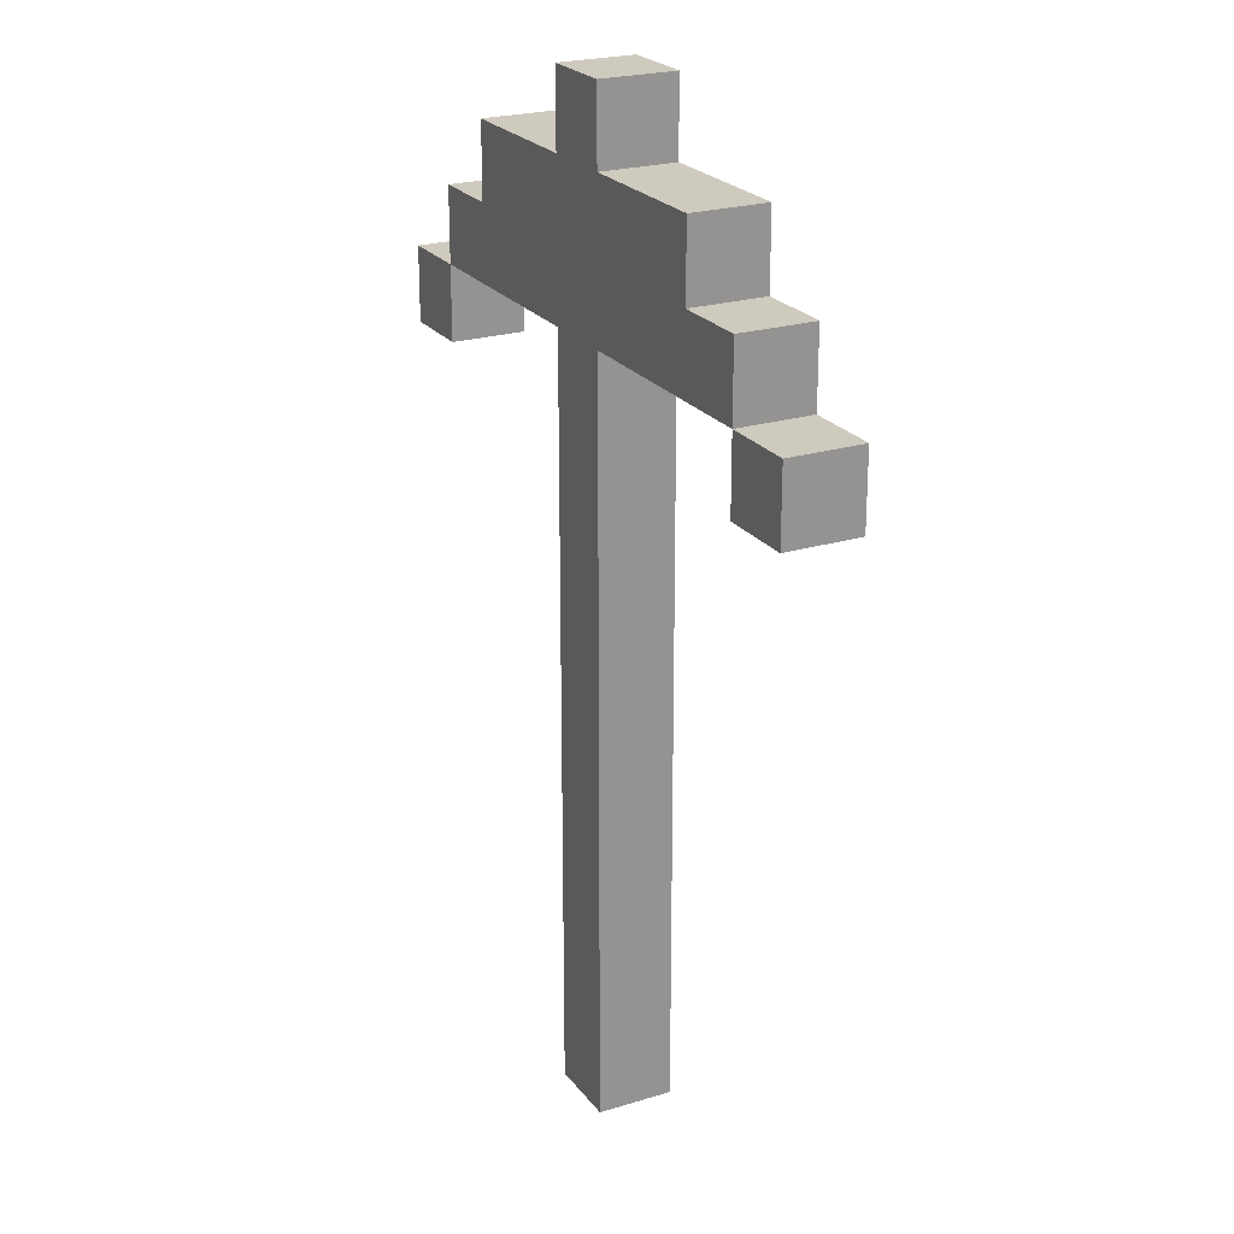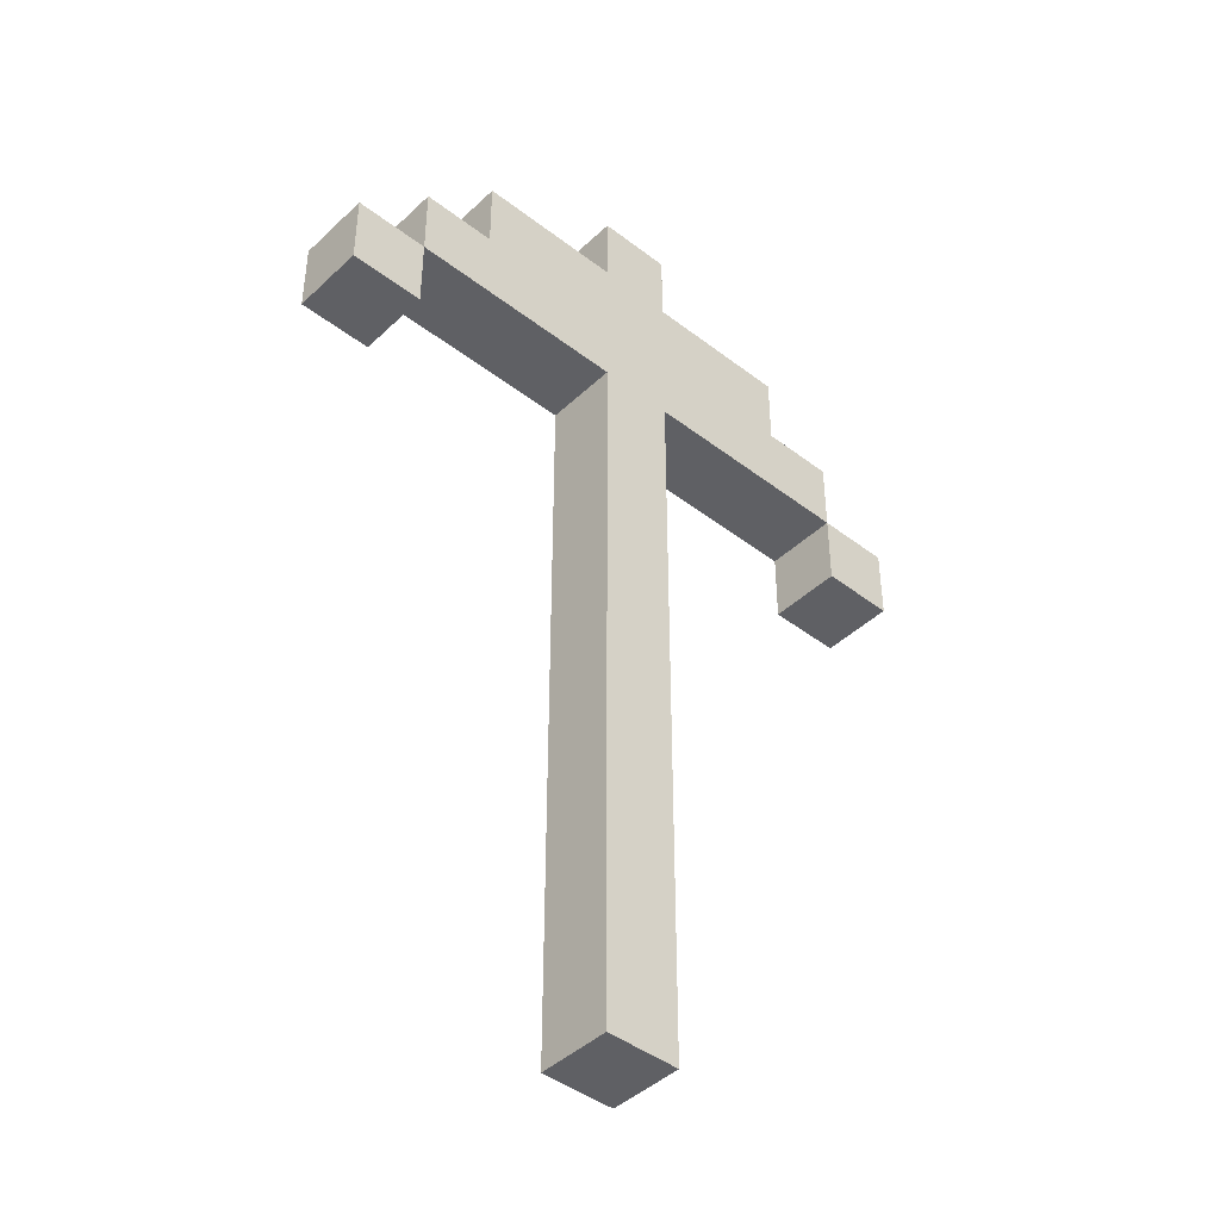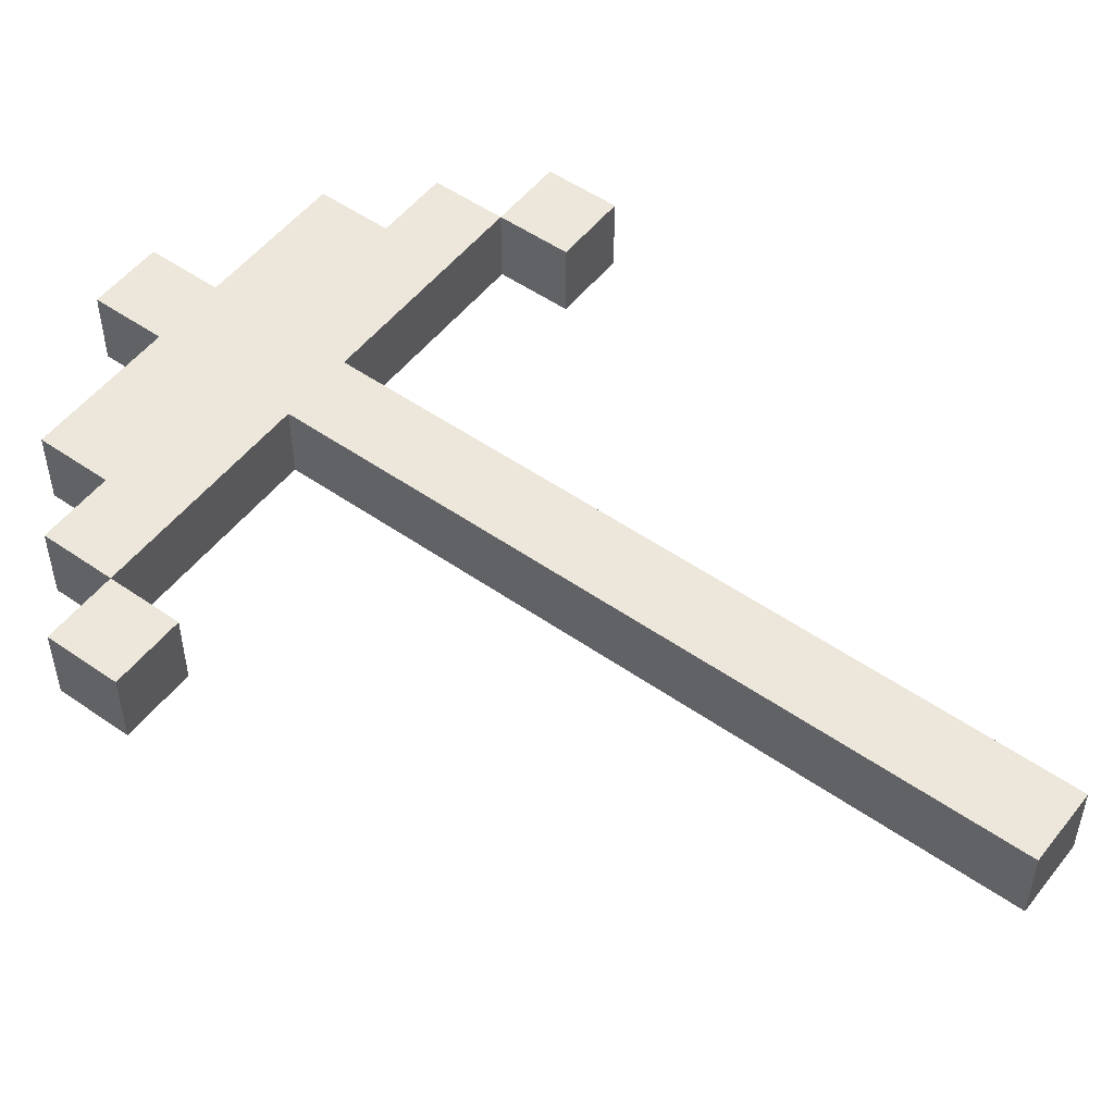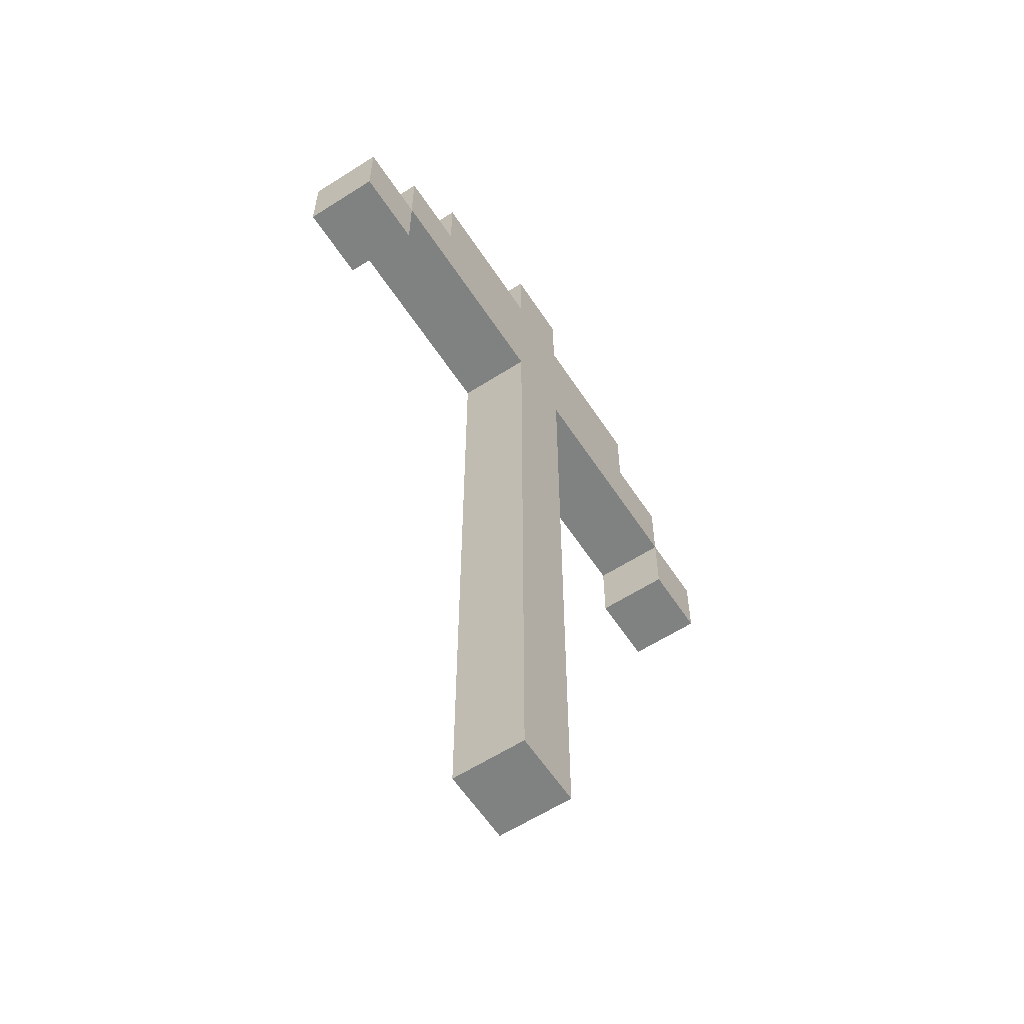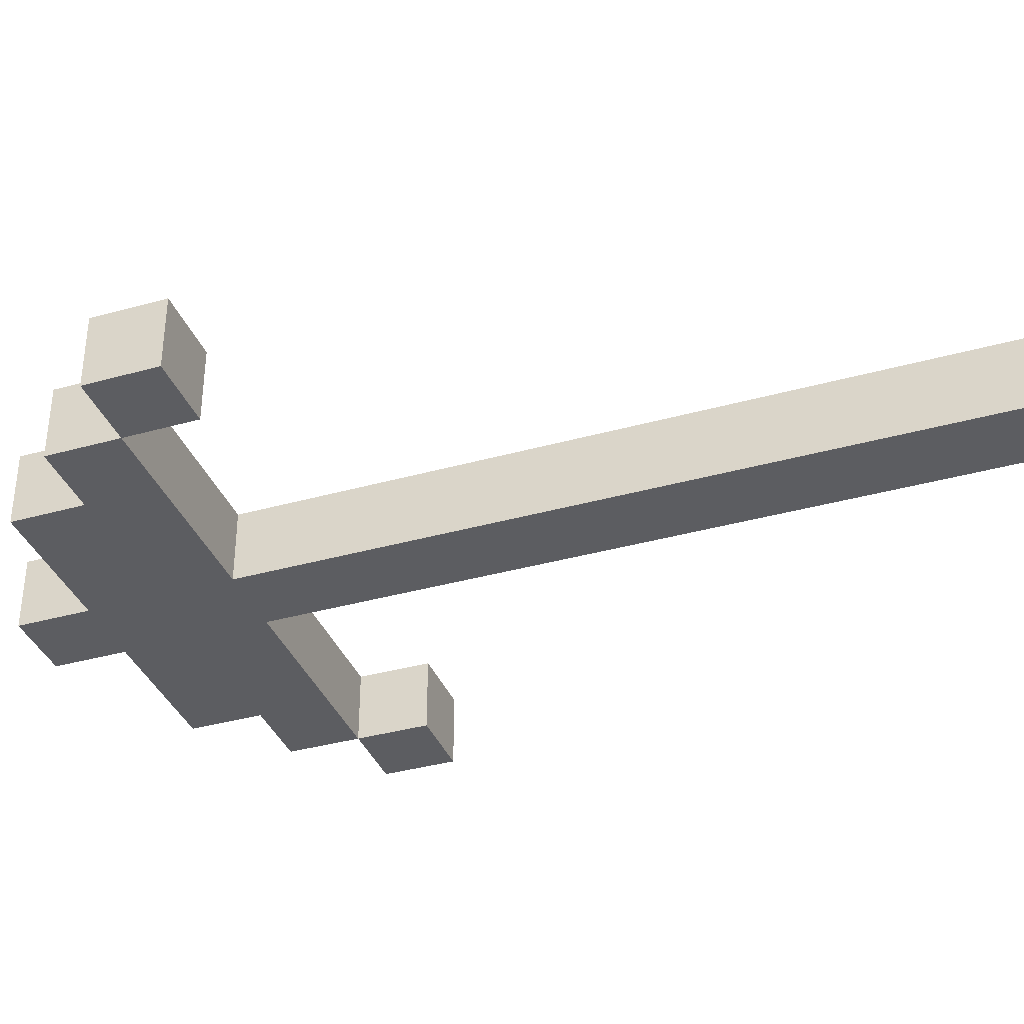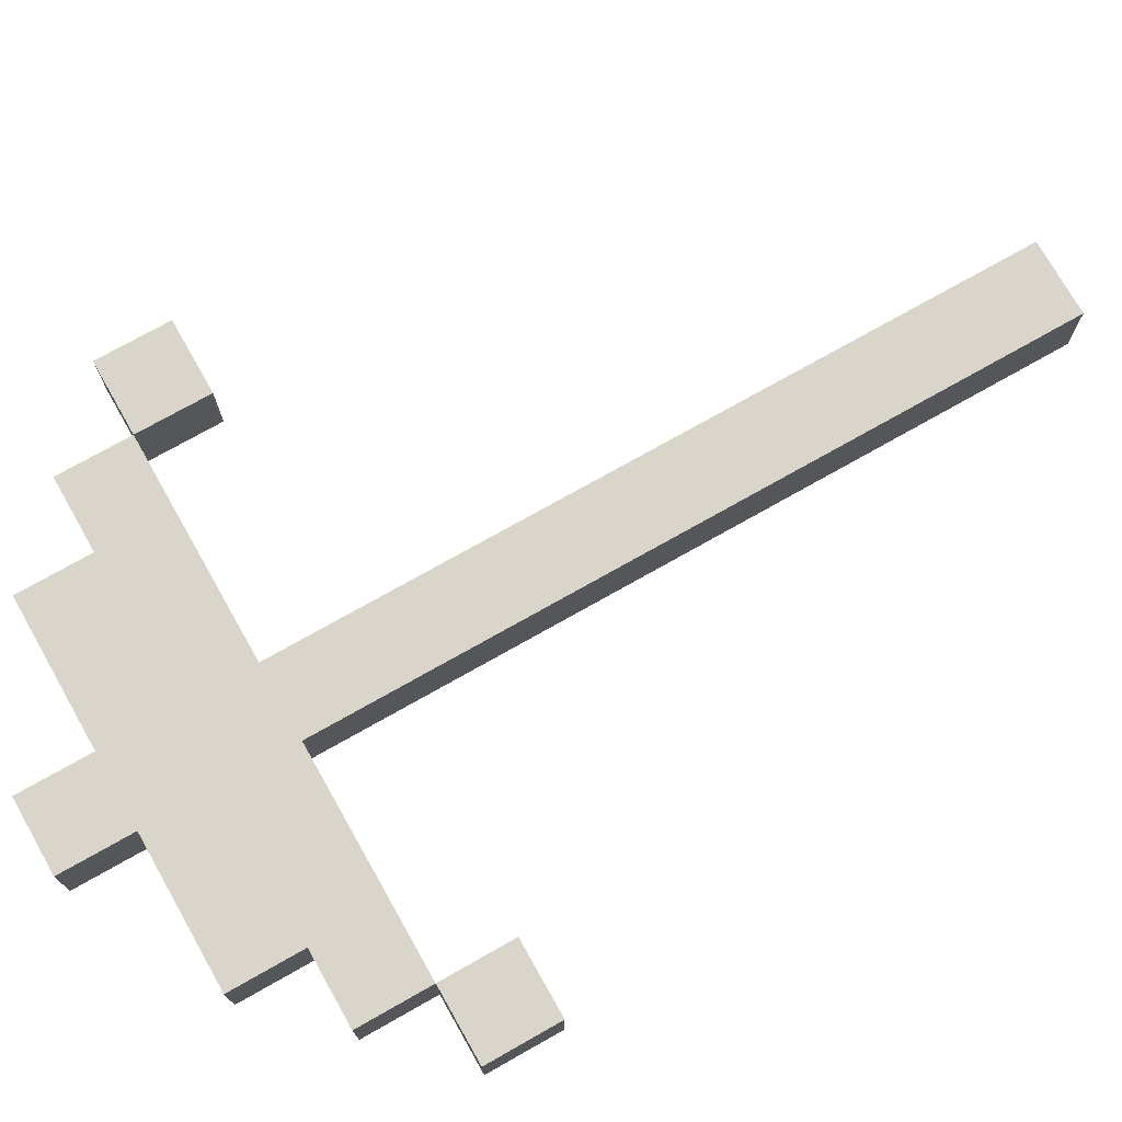
<metadata>
{"format":"obj","ext":"obj","renderer":"f3d","projection":"perspective","resolution":1024,"background":"white","views":[{"elev":23.2,"azim":-117.4,"up":"+Y"},{"elev":-43.5,"azim":137.8,"up":"+Y"},{"elev":51.9,"azim":-53.0,"up":"+Z"},{"elev":-60.3,"azim":123.2,"up":"+Y"},{"elev":-36.7,"azim":-70.0,"up":"+Z"},{"elev":74.4,"azim":-119.5,"up":"+Z"}]}
</metadata>
<code>
o
v -0.4 0.3 0
v -0.4 0.3 -0.1
v -0.4 0.4 0
v -0.4 0.4 -0.1
v -0.3 0.4 0
v -0.3 0.4 -0.1
v -0.3 0.5 0
v -0.3 0.5 -0.1
v -0.2 0.5 0
v -0.2 0.5 -0.1
v -0.2 0.6 0
v -0.2 0.6 -0.1
v 0 -0.6 0
v 0 -0.6 -0.1
v 0 -0.3 0
v 0 -0.3 -0.1
v 0 0.4 0
v 0 0.4 -0.1
v 0 0.6 0
v 0 0.6 -0.1
v 0 0.7 0
v 0 0.7 -0.1
v 0.4 0.3 0
v 0.4 0.3 -0.1
v 0.4 0.4 0
v 0.4 0.4 -0.1
v -0.3 0.3 0
v -0.3 0.3 -0.1
v -0.3 0.4 0
v -0.3 0.4 -0.1
v 0.1 -0.6 0
v 0.1 -0.6 -0.1
v 0.1 -0.3 0
v 0.1 -0.3 -0.1
v 0.1 0.4 0
v 0.1 0.4 -0.1
v 0.1 0.6 0
v 0.1 0.6 -0.1
v 0.1 0.7 0
v 0.1 0.7 -0.1
v 0.3 0.5 0
v 0.3 0.5 -0.1
v 0.3 0.6 0
v 0.3 0.6 -0.1
v 0.4 0.4 0
v 0.4 0.4 -0.1
v 0.4 0.5 0
v 0.4 0.5 -0.1
v 0.5 0.3 0
v 0.5 0.3 -0.1
v 0.5 0.4 0
v 0.5 0.4 -0.1
v -0.4 0.3 0
v -0.4 0.4 0
v -0.3 0.3 0
v -0.3 0.4 0
v -0.3 0.5 0
v -0.2 0.4 0
v -0.2 0.5 0
v -0.2 0.6 0
v 0 -0.6 0
v 0 -0.3 0
v 0 0.4 0
v 0 0.5 0
v 0 0.6 0
v 0 0.7 0
v 0.1 -0.6 0
v 0.1 -0.3 0
v 0.1 0.4 0
v 0.1 0.5 0
v 0.1 0.6 0
v 0.1 0.7 0
v 0.3 0.4 0
v 0.3 0.5 0
v 0.3 0.6 0
v 0.4 0.3 0
v 0.4 0.4 0
v 0.4 0.5 0
v 0.5 0.3 0
v 0.5 0.4 0
v -0.4 0.3 -0.1
v -0.4 0.4 -0.1
v -0.3 0.3 -0.1
v -0.3 0.4 -0.1
v -0.3 0.5 -0.1
v -0.2 0.4 -0.1
v -0.2 0.5 -0.1
v -0.2 0.6 -0.1
v 0 -0.6 -0.1
v 0 -0.3 -0.1
v 0 0.4 -0.1
v 0 0.5 -0.1
v 0 0.6 -0.1
v 0 0.7 -0.1
v 0.1 -0.6 -0.1
v 0.1 -0.3 -0.1
v 0.1 0.4 -0.1
v 0.1 0.5 -0.1
v 0.1 0.6 -0.1
v 0.1 0.7 -0.1
v 0.3 0.4 -0.1
v 0.3 0.5 -0.1
v 0.3 0.6 -0.1
v 0.4 0.3 -0.1
v 0.4 0.4 -0.1
v 0.4 0.5 -0.1
v 0.5 0.3 -0.1
v 0.5 0.4 -0.1
v 0 -0.6 0
v 0.1 -0.6 0
v 0 -0.6 -0.1
v 0.1 -0.6 -0.1
v -0.4 0.3 0
v -0.3 0.3 0
v 0.4 0.3 0
v 0.5 0.3 0
v -0.4 0.3 -0.1
v -0.3 0.3 -0.1
v 0.4 0.3 -0.1
v 0.5 0.3 -0.1
v -0.3 0.4 0
v -0.2 0.4 0
v 0 0.4 0
v 0.1 0.4 0
v 0.3 0.4 0
v 0.4 0.4 0
v -0.3 0.4 -0.1
v -0.2 0.4 -0.1
v 0 0.4 -0.1
v 0.1 0.4 -0.1
v 0.3 0.4 -0.1
v 0.4 0.4 -0.1
v -0.4 0.4 0
v -0.3 0.4 0
v 0.4 0.4 0
v 0.5 0.4 0
v -0.4 0.4 -0.1
v -0.3 0.4 -0.1
v 0.4 0.4 -0.1
v 0.5 0.4 -0.1
v -0.3 0.5 0
v -0.2 0.5 0
v 0.3 0.5 0
v 0.4 0.5 0
v -0.3 0.5 -0.1
v -0.2 0.5 -0.1
v 0.3 0.5 -0.1
v 0.4 0.5 -0.1
v -0.2 0.6 0
v 0 0.6 0
v 0.1 0.6 0
v 0.3 0.6 0
v -0.2 0.6 -0.1
v 0 0.6 -0.1
v 0.1 0.6 -0.1
v 0.3 0.6 -0.1
v 0 0.7 0
v 0.1 0.7 0
v 0 0.7 -0.1
v 0.1 0.7 -0.1
f 3 2 1
f 4 2 3
f 7 6 5
f 8 6 7
f 11 10 9
f 12 10 11
f 15 14 13
f 16 14 15
f 17 16 15
f 18 16 17
f 21 20 19
f 22 20 21
f 25 24 23
f 26 24 25
f 27 28 29
f 29 28 30
f 31 32 33
f 33 32 34
f 33 34 35
f 35 34 36
f 37 38 39
f 39 38 40
f 41 42 43
f 43 42 44
f 45 46 47
f 47 46 48
f 49 50 51
f 51 50 52
f 55 54 53
f 56 54 55
f 58 57 56
f 59 57 58
f 63 59 58
f 64 60 59
f 64 59 63
f 65 60 64
f 67 62 61
f 68 63 62
f 68 62 67
f 69 64 63
f 69 63 68
f 70 65 64
f 70 64 69
f 71 66 65
f 71 65 70
f 72 66 71
f 73 70 69
f 74 71 70
f 74 70 73
f 75 71 74
f 77 74 73
f 78 74 77
f 79 77 76
f 80 77 79
f 81 82 83
f 83 82 84
f 84 85 86
f 86 85 87
f 86 87 91
f 87 88 92
f 91 87 92
f 92 88 93
f 89 90 95
f 90 91 96
f 95 90 96
f 91 92 97
f 96 91 97
f 92 93 98
f 97 92 98
f 93 94 99
f 98 93 99
f 99 94 100
f 97 98 101
f 98 99 102
f 101 98 102
f 102 99 103
f 101 102 105
f 105 102 106
f 104 105 107
f 107 105 108
f 111 110 109
f 112 110 111
f 117 114 113
f 118 114 117
f 119 116 115
f 120 116 119
f 127 122 121
f 128 123 122
f 128 122 127
f 129 123 128
f 130 125 124
f 131 126 125
f 131 125 130
f 132 126 131
f 133 134 137
f 137 134 138
f 135 136 139
f 139 136 140
f 141 142 145
f 145 142 146
f 143 144 147
f 147 144 148
f 149 150 153
f 153 150 154
f 151 152 155
f 155 152 156
f 157 158 159
f 159 158 160

</code>
